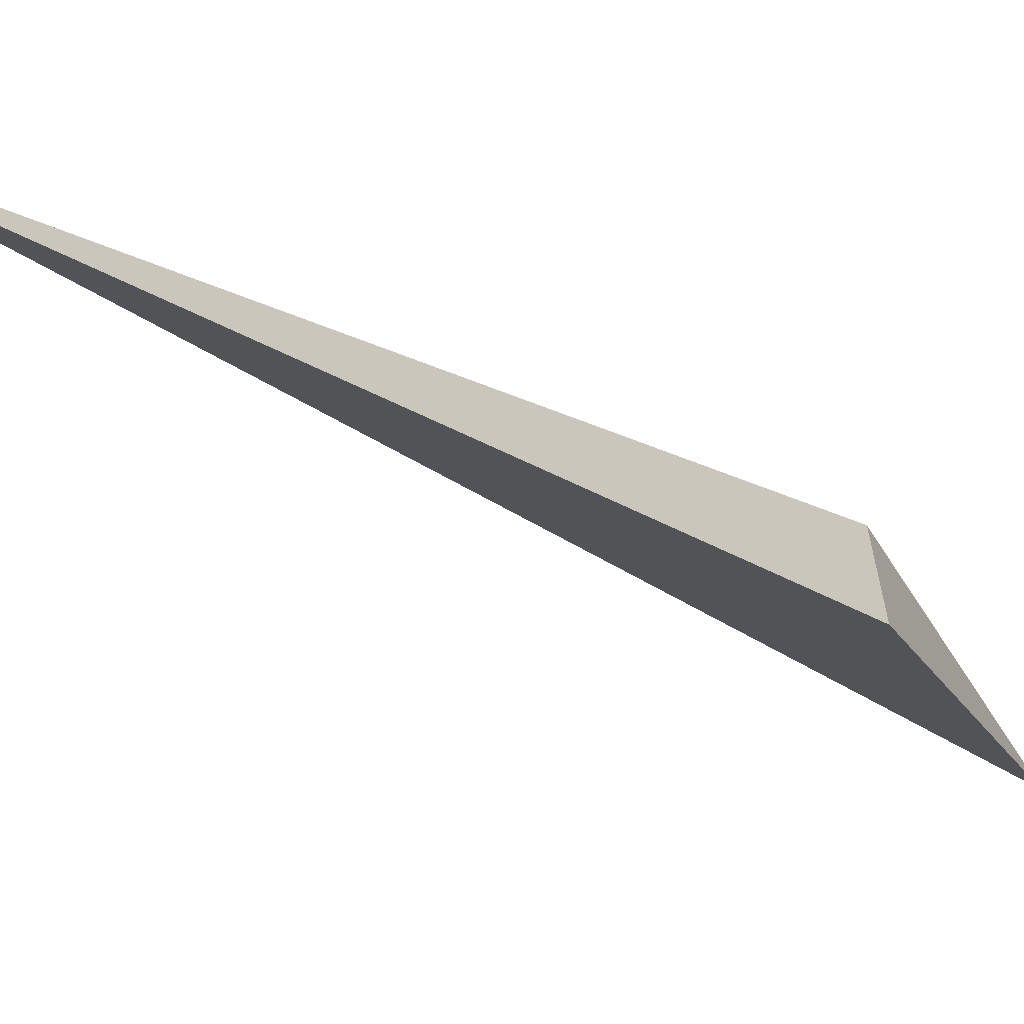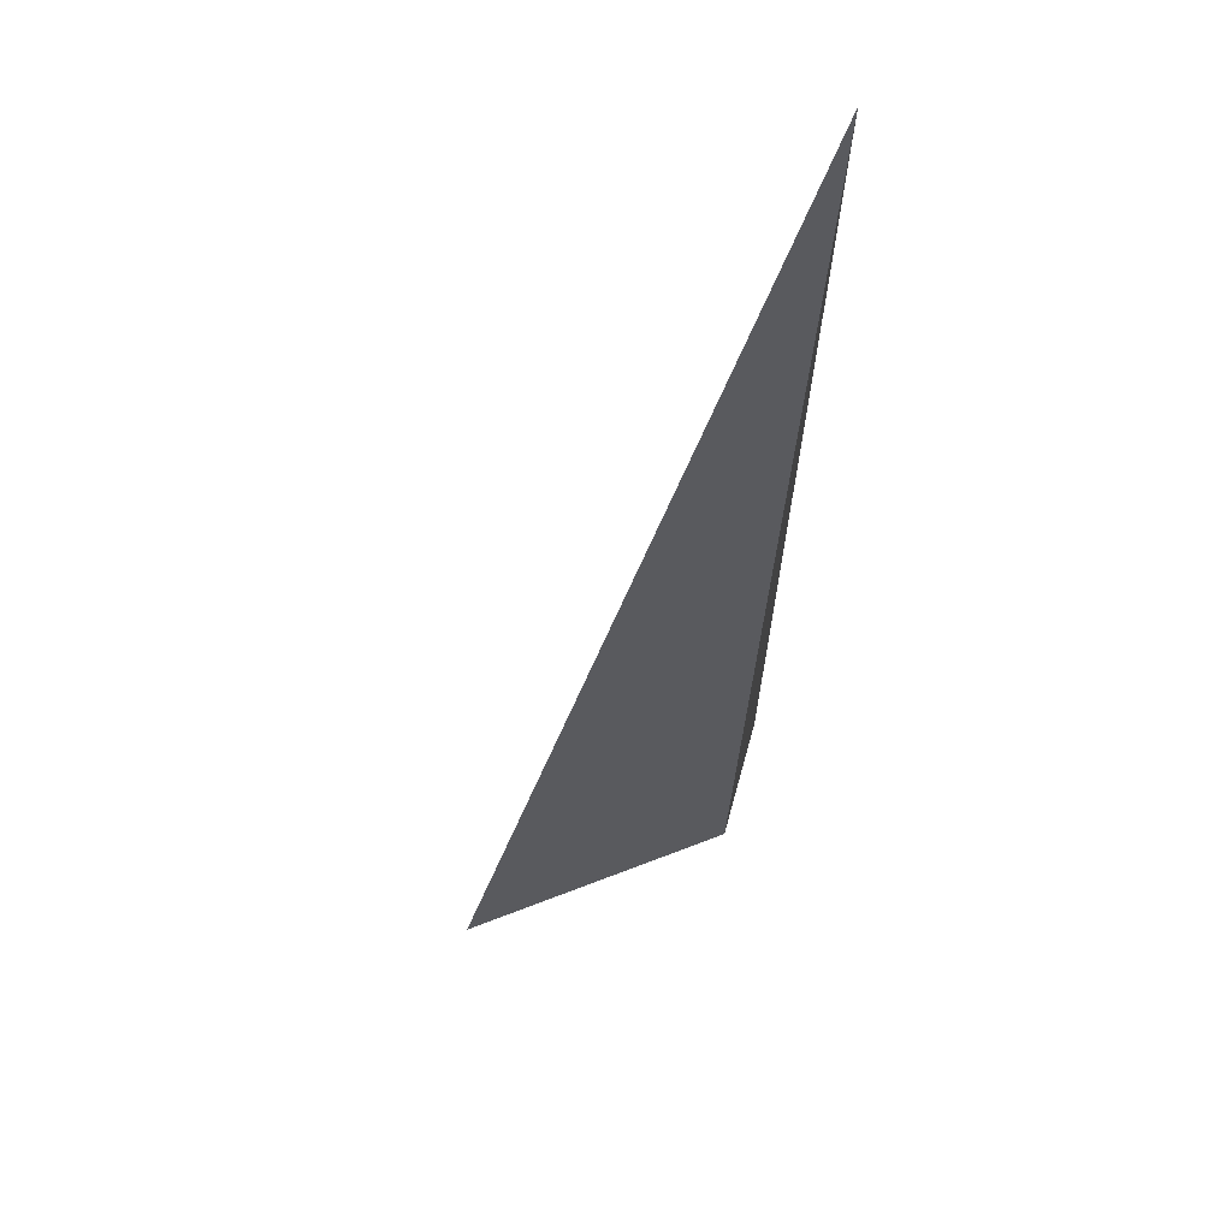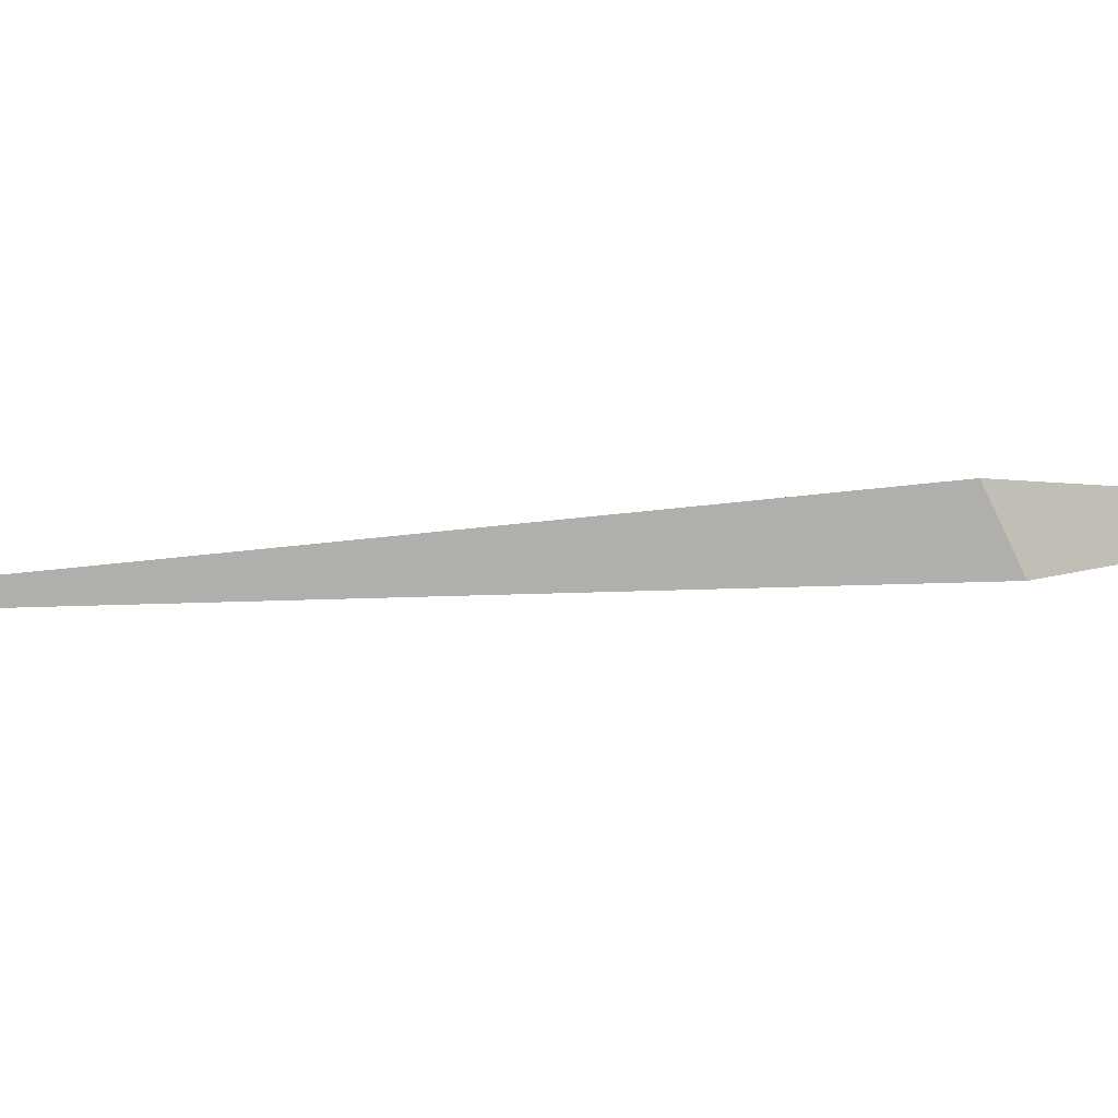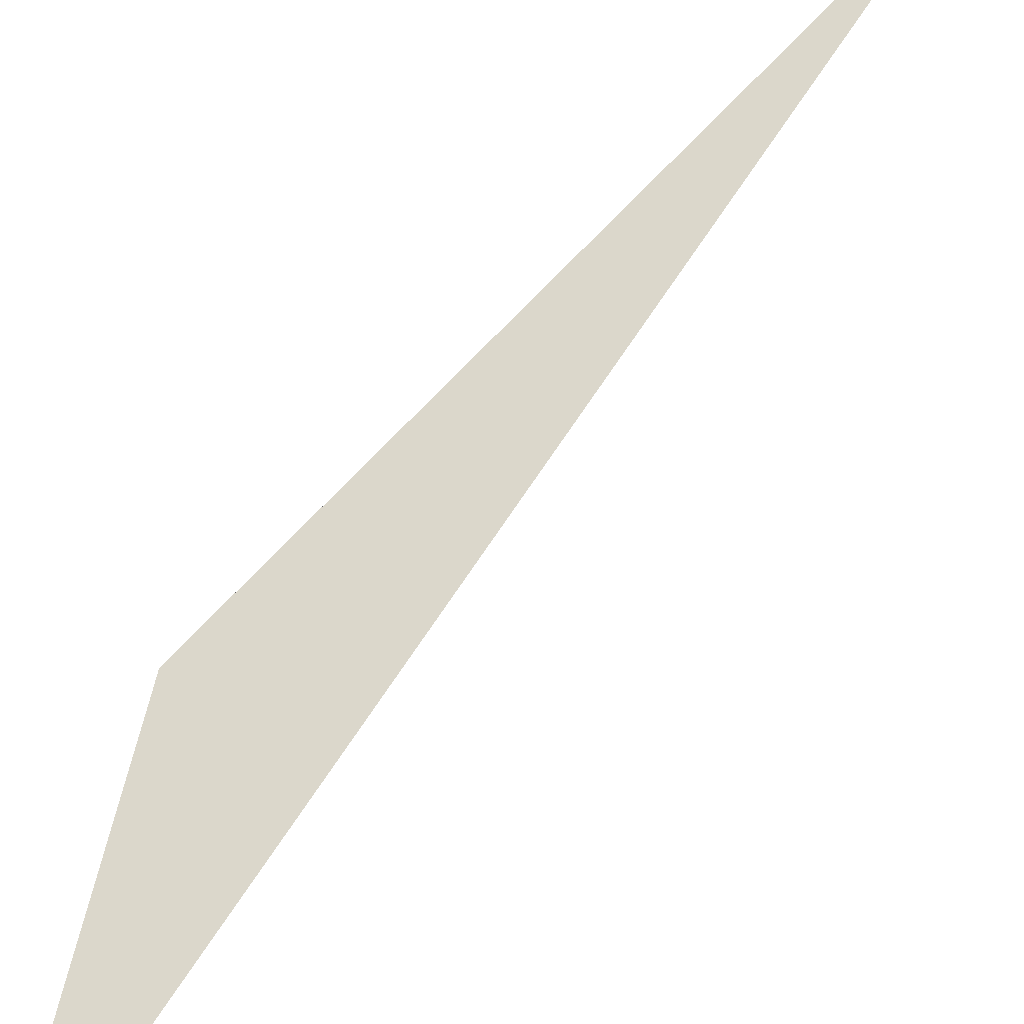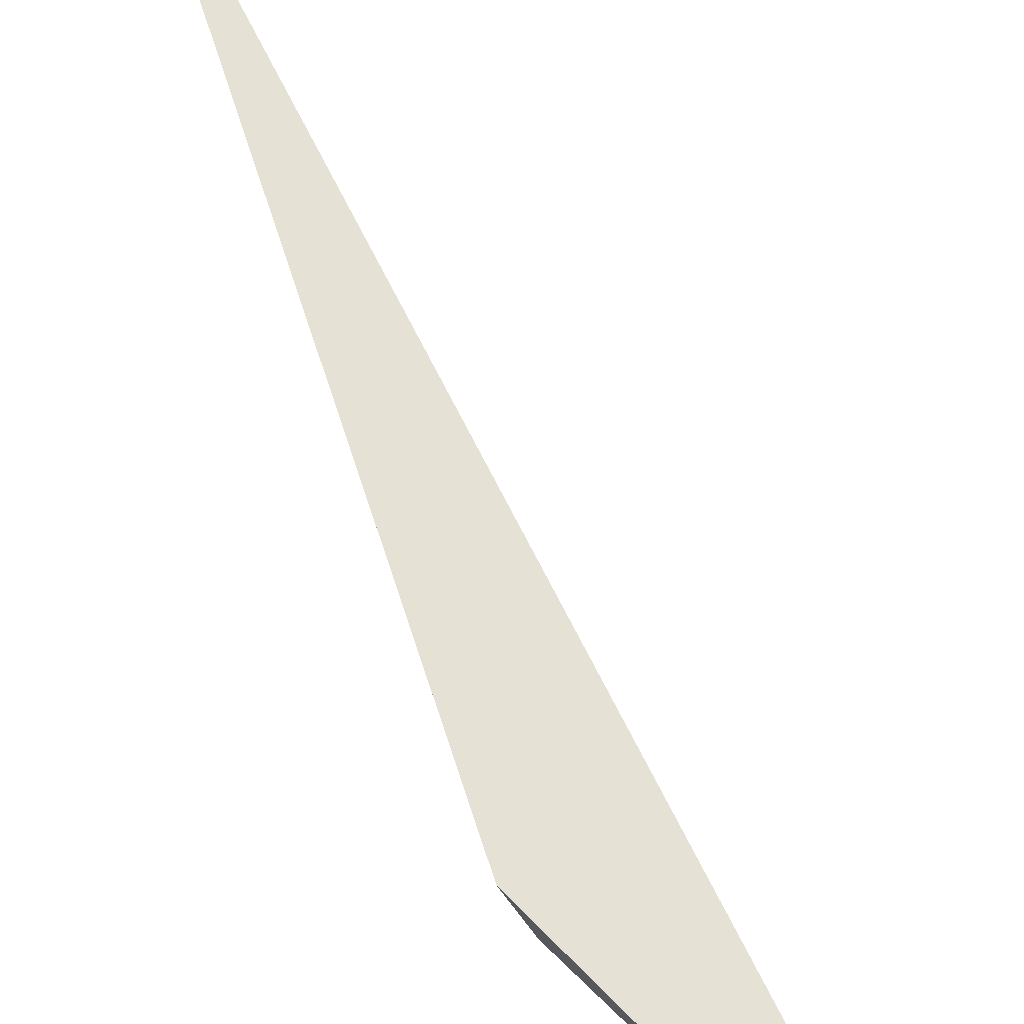
<metadata>
{"format":"obj","ext":"obj","renderer":"f3d","projection":"perspective","resolution":1024,"background":"white","views":[{"elev":-35.3,"azim":19.9,"up":"+Y"},{"elev":-25.6,"azim":-33.2,"up":"+Y"},{"elev":-3.6,"azim":51.4,"up":"+Y"},{"elev":69.7,"azim":-170.9,"up":"+Y"},{"elev":74.9,"azim":129.8,"up":"+Y"}]}
</metadata>
<code>
o Plane.001
v -0.6705 0.02694 0.3332
v -1.308 -0.1013 1.353
v -0.6215 0.02752 -0.2331
v -0.6671 -0.05941 0.2798
f 2 3 1
f 4 3 1
f 2 4 3
f 2 1 4

</code>
